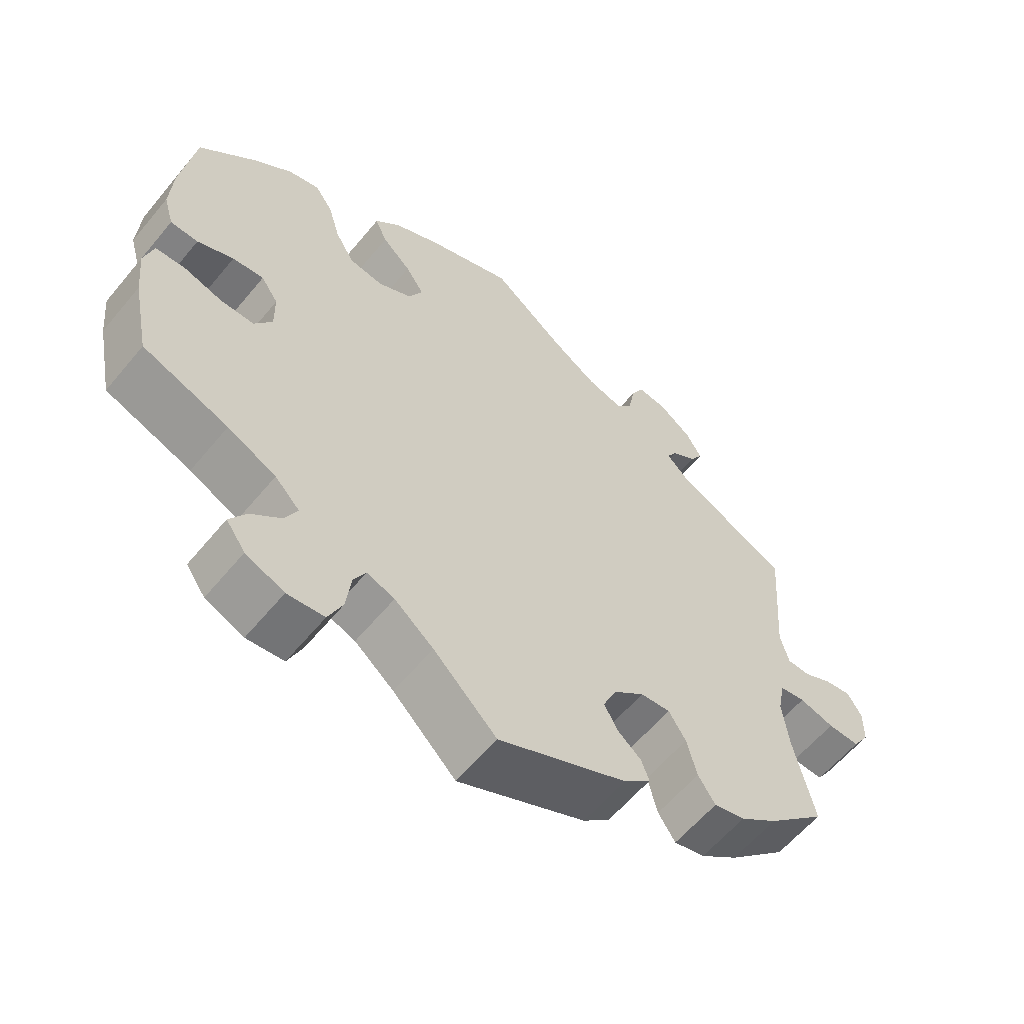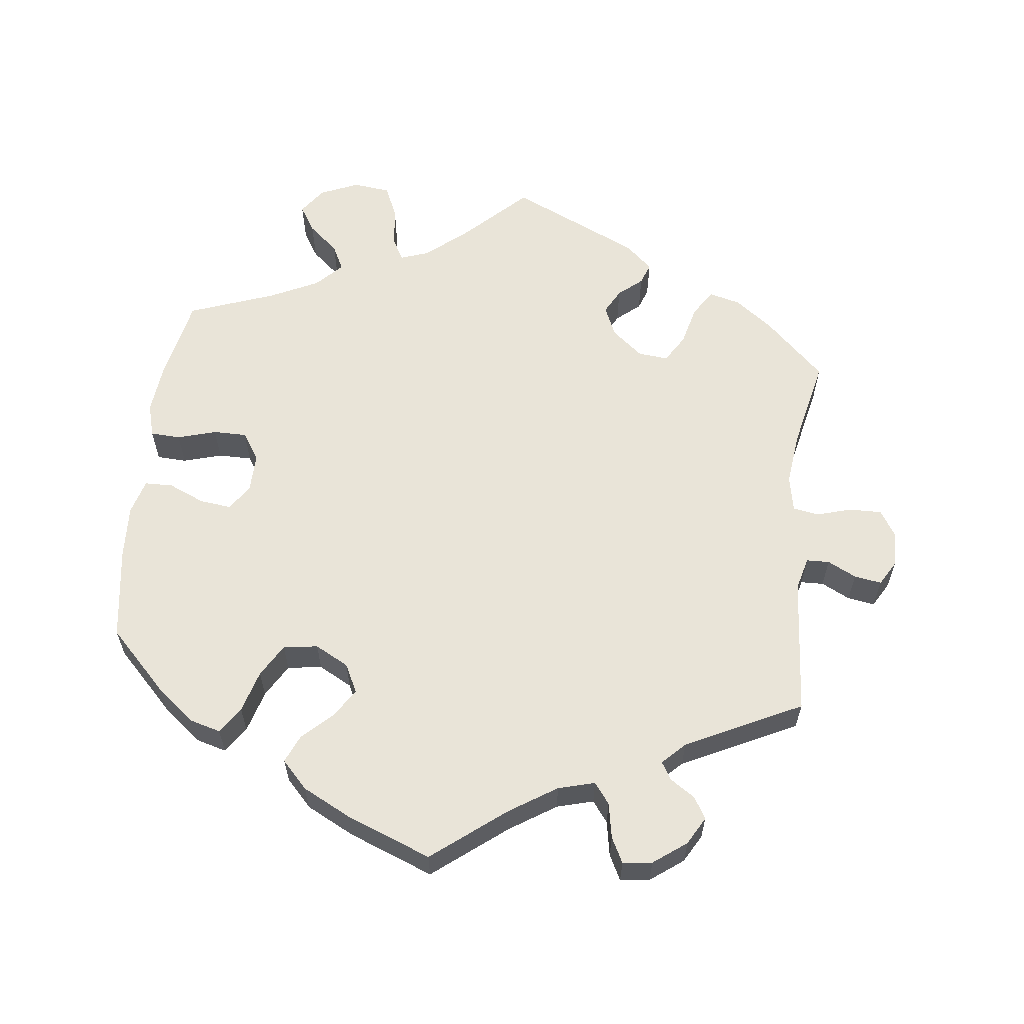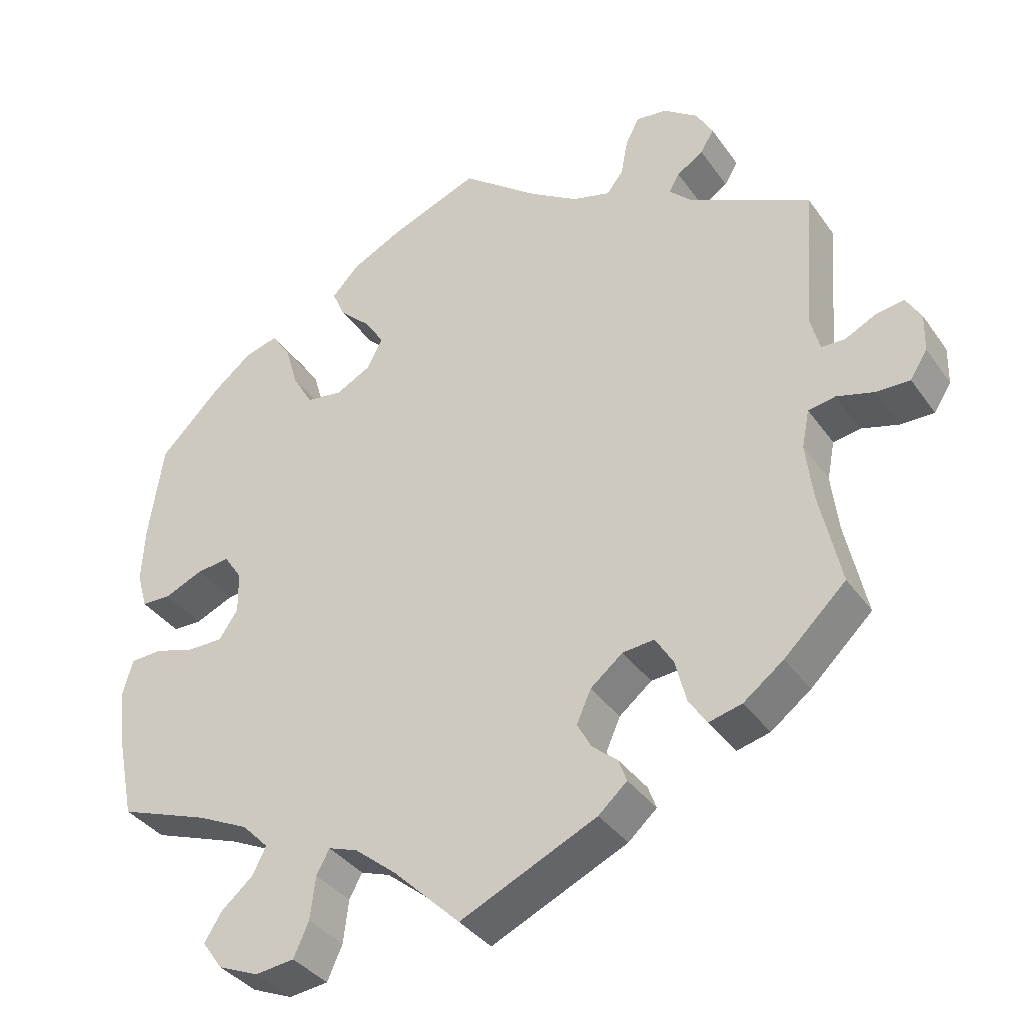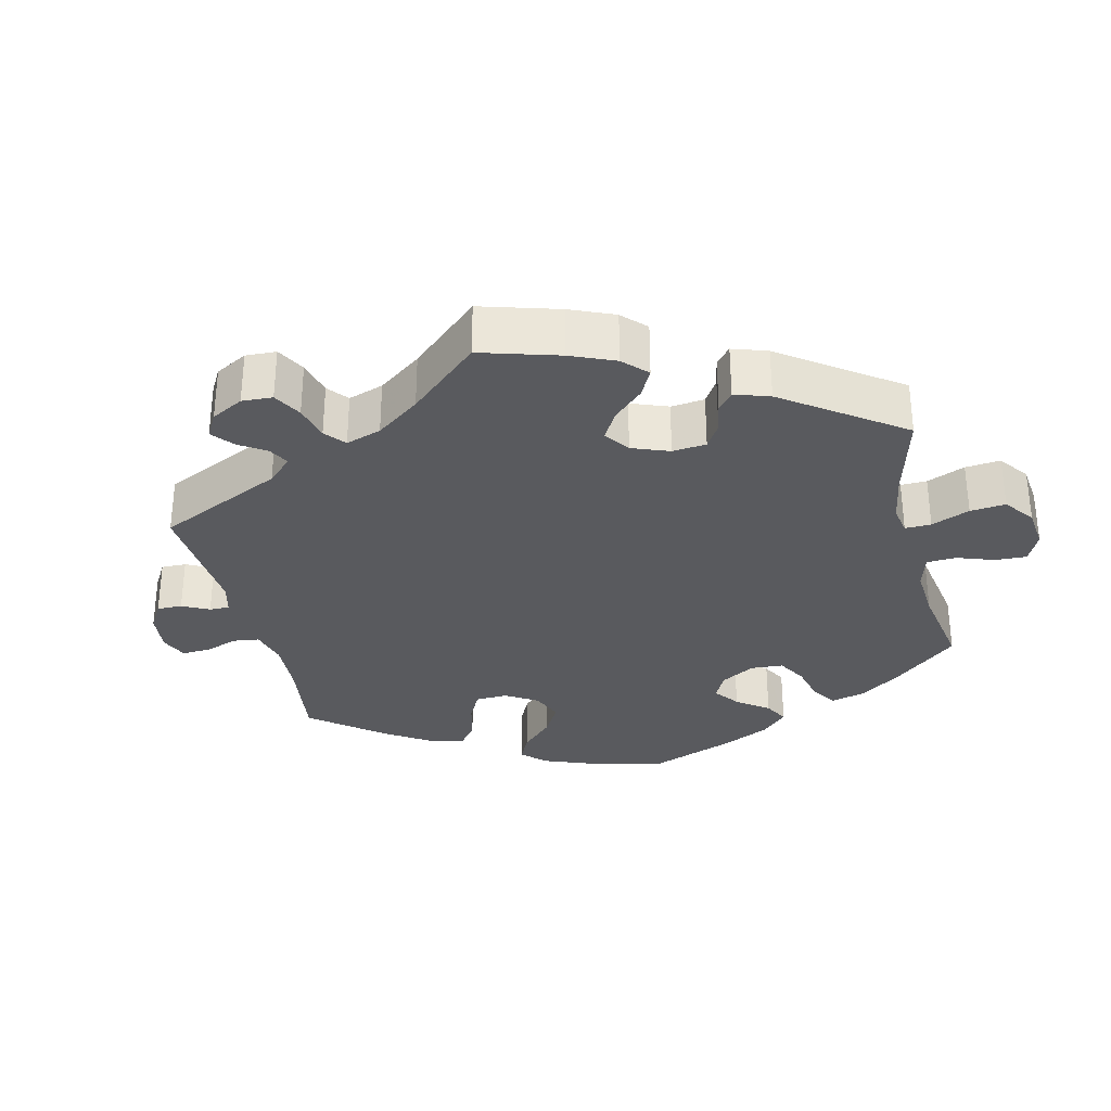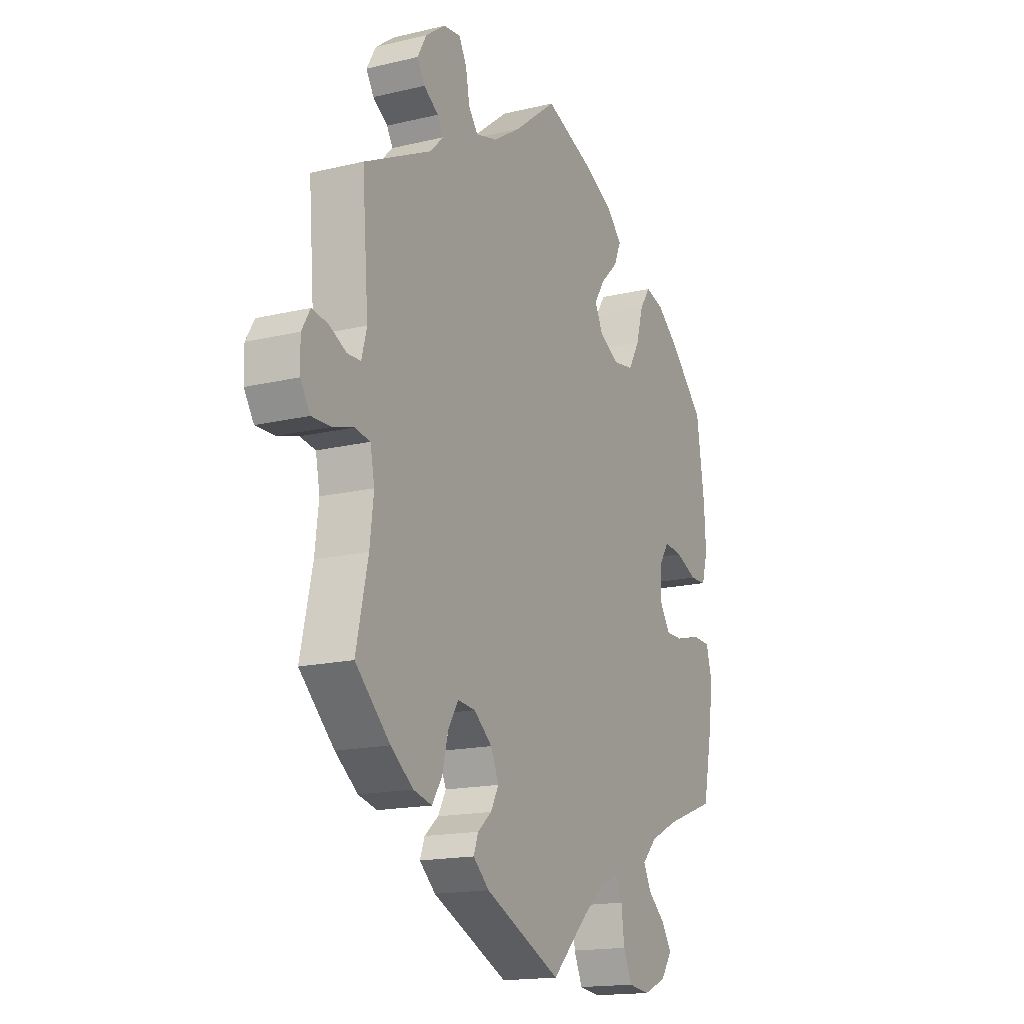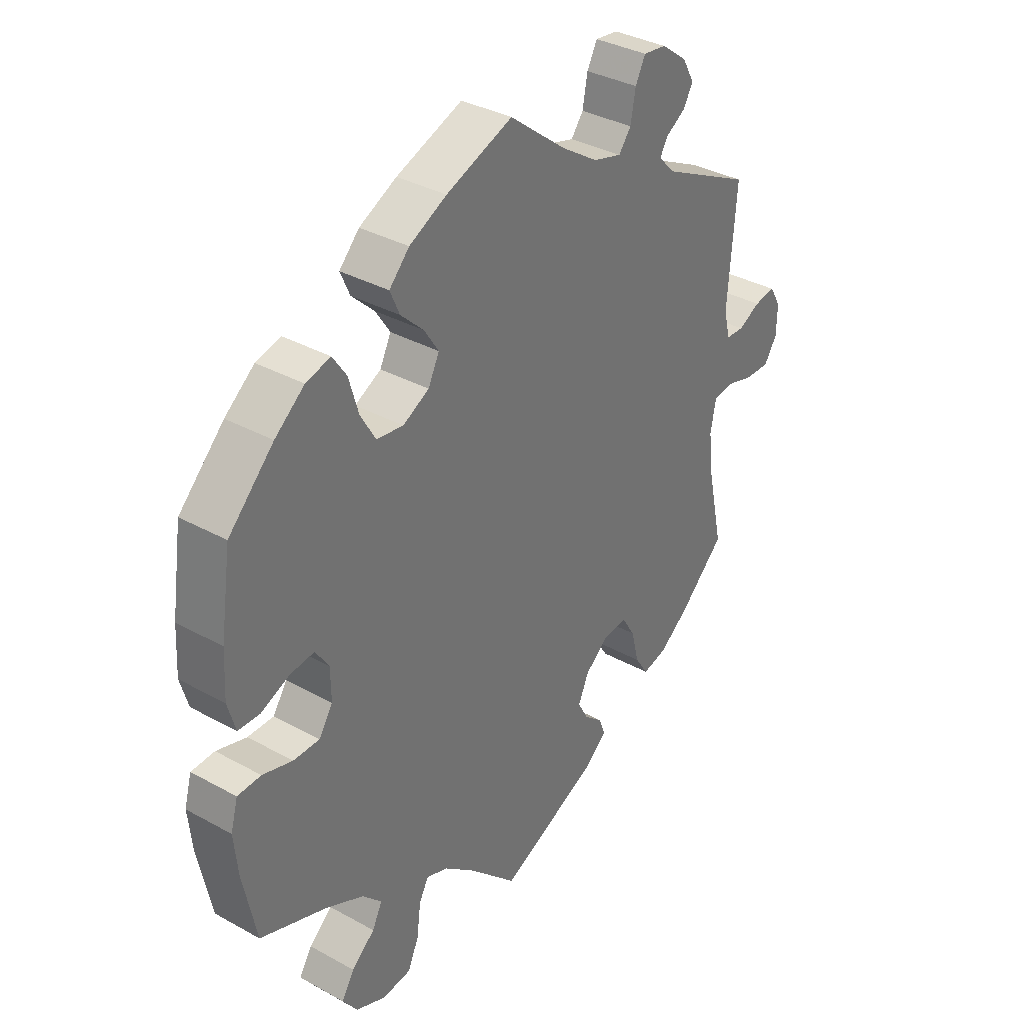
<metadata>
{"format":"obj","ext":"obj","renderer":"f3d","projection":"perspective","resolution":1024,"background":"white","views":[{"elev":-60.0,"azim":-39.4,"up":"+Z"},{"elev":60.3,"azim":6.7,"up":"+Y"},{"elev":-36.7,"azim":30.8,"up":"+Z"},{"elev":-31.3,"azim":133.4,"up":"+Y"},{"elev":-16.4,"azim":116.2,"up":"+Z"},{"elev":35.1,"azim":-53.6,"up":"+Z"}]}
</metadata>
<code>
v 0.102 0.07 0.498
v 0.167 0.07 0.456
v 0.218 0.07 0.442
v 0.24 0.07 0.471
v 0.249 0.07 0.52
v 0.267 0.07 0.555
v 0.308 0.07 0.55
v 0.354 0.07 0.516
v 0.376 0.07 0.477
v 0.358 0.07 0.447
v 0.323 0.07 0.424
v 0.309 0.07 0.4
v 0.34 0.07 0.369
v 0.501 0.07 0.29
v 0.486 0.07 0.097
v 0.498 0.07 0.051
v 0.53 0.07 0.05
v 0.57 0.07 0.07
v 0.608 0.07 0.076
v 0.628 0.07 0.042
v 0.627 0.07 -0.009
v 0.604 0.07 -0.045
v 0.559 0.07 -0.044
v 0.51 0.07 -0.03
v 0.474 0.07 -0.036
v 0.464 0.07 -0.087
v 0.473 0.07 -0.162
v 0.501 0.07 -0.289
v 0.419 0.07 -0.367
v 0.366 0.07 -0.407
v 0.322 0.07 -0.418
v 0.298 0.07 -0.381
v 0.284 0.07 -0.325
v 0.26 0.07 -0.286
v 0.218 0.07 -0.29
v 0.175 0.07 -0.325
v 0.156 0.07 -0.368
v 0.175 0.07 -0.403
v 0.208 0.07 -0.431
v 0.219 0.07 -0.461
v 0.181 0.07 -0.495
v 0 0.07 -0.578
v -0.089 0.07 -0.491
v -0.144 0.07 -0.446
v -0.183 0.07 -0.432
v -0.2 0.07 -0.464
v -0.207 0.07 -0.521
v -0.227 0.07 -0.566
v -0.279 0.07 -0.572
v -0.333 0.07 -0.549
v -0.36 0.07 -0.511
v -0.337 0.07 -0.474
v -0.295 0.07 -0.438
v -0.277 0.07 -0.402
v -0.312 0.07 -0.366
v -0.38 0.07 -0.333
v -0.5 0.07 -0.289
v -0.524 0.07 -0.171
v -0.531 0.07 -0.101
v -0.518 0.07 -0.054
v -0.476 0.07 -0.052
v -0.422 0.07 -0.068
v -0.375 0.07 -0.068
v -0.35 0.07 -0.03
v -0.351 0.07 0.025
v -0.375 0.07 0.061
v -0.419 0.07 0.056
v -0.47 0.07 0.034
v -0.509 0.07 0.035
v -0.523 0.07 0.084
v -0.519 0.07 0.16
v -0.5 0.07 0.289
v -0.419 0.07 0.371
v -0.366 0.07 0.414
v -0.322 0.07 0.426
v -0.297 0.07 0.389
v -0.28 0.07 0.33
v -0.253 0.07 0.284
v -0.205 0.07 0.277
v -0.158 0.07 0.302
v -0.138 0.07 0.342
v -0.164 0.07 0.382
v -0.205 0.07 0.421
v -0.222 0.07 0.46
v -0.186 0.07 0.498
v -0.119 0.07 0.532
v 0 0.07 0.578
v 0.102 0 0.498
v 0.167 0 0.456
v 0.218 0 0.442
v 0.24 0 0.471
v 0.249 0 0.52
v 0.267 0 0.555
v 0.308 0 0.55
v 0.354 0 0.516
v 0.376 0 0.477
v 0.358 0 0.447
v 0.323 0 0.424
v 0.309 0 0.4
v 0.34 0 0.369
v 0.501 0 0.29
v 0.486 0 0.097
v 0.498 0 0.051
v 0.53 0 0.05
v 0.57 0 0.07
v 0.608 0 0.076
v 0.628 0 0.042
v 0.627 0 -0.009
v 0.604 0 -0.045
v 0.559 0 -0.044
v 0.51 0 -0.03
v 0.474 0 -0.036
v 0.464 0 -0.087
v 0.473 0 -0.162
v 0.501 0 -0.289
v 0.419 0 -0.367
v 0.366 0 -0.407
v 0.322 0 -0.418
v 0.298 0 -0.381
v 0.284 0 -0.325
v 0.26 0 -0.286
v 0.218 0 -0.29
v 0.175 0 -0.325
v 0.156 0 -0.368
v 0.175 0 -0.403
v 0.208 0 -0.431
v 0.219 0 -0.461
v 0.181 0 -0.495
v 0 0 -0.578
v -0.089 0 -0.491
v -0.144 0 -0.446
v -0.183 0 -0.432
v -0.2 0 -0.464
v -0.207 0 -0.521
v -0.227 0 -0.566
v -0.279 0 -0.572
v -0.333 0 -0.549
v -0.36 0 -0.511
v -0.337 0 -0.474
v -0.295 0 -0.438
v -0.277 0 -0.402
v -0.312 0 -0.366
v -0.38 0 -0.333
v -0.5 0 -0.289
v -0.524 0 -0.171
v -0.531 0 -0.101
v -0.518 0 -0.054
v -0.476 0 -0.052
v -0.422 0 -0.068
v -0.375 0 -0.068
v -0.35 0 -0.03
v -0.351 0 0.025
v -0.375 0 0.061
v -0.419 0 0.056
v -0.47 0 0.034
v -0.509 0 0.035
v -0.523 0 0.084
v -0.519 0 0.16
v -0.5 0 0.289
v -0.419 0 0.371
v -0.366 0 0.414
v -0.322 0 0.426
v -0.297 0 0.389
v -0.28 0 0.33
v -0.253 0 0.284
v -0.205 0 0.277
v -0.158 0 0.302
v -0.138 0 0.342
v -0.164 0 0.382
v -0.205 0 0.421
v -0.222 0 0.46
v -0.186 0 0.498
v -0.119 0 0.532
v 0 0 0.578
f 86 87 1
f 85 86 1 2
f 82 83 84 85
f 81 82 85 2
f 80 81 2 3
f 79 80 3
f 74 75 76 77
f 74 77 78
f 73 74 78
f 72 73 78
f 71 72 78 79
f 67 68 69 70
f 66 67 70 71
f 59 60 61 62
f 59 62 63
f 56 57 58 59
f 55 56 59 63
f 54 55 63 64
f 50 51 52 53
f 50 53 54
f 49 50 54
f 46 47 48 49
f 45 46 49 54
f 40 41 42 43
f 38 39 40 43
f 37 38 43 44
f 36 37 44 45
f 30 31 32 33
f 30 33 34
f 27 28 29 30
f 26 27 30 34
f 25 26 34 35
f 21 22 23 24
f 21 24 25
f 20 21 25
f 17 18 19 20
f 16 17 20 25
f 15 16 25 35
f 13 14 15 35
f 8 9 10 11
f 8 11 12
f 7 8 12
f 4 5 6 7
f 3 4 7 12
f 79 3 12 13
f 66 71 79 13
f 45 54 64 65
f 35 36 45 65
f 13 35 65 66
f 88 174 173
f 89 88 173 172
f 172 171 170 169
f 89 172 169 168
f 90 89 168 167
f 90 167 166
f 164 163 162 161
f 165 164 161
f 165 161 160
f 165 160 159
f 166 165 159 158
f 157 156 155 154
f 158 157 154 153
f 149 148 147 146
f 150 149 146
f 146 145 144 143
f 150 146 143 142
f 151 150 142 141
f 140 139 138 137
f 141 140 137
f 141 137 136
f 136 135 134 133
f 141 136 133 132
f 130 129 128 127
f 130 127 126 125
f 131 130 125 124
f 132 131 124 123
f 120 119 118 117
f 121 120 117
f 117 116 115 114
f 121 117 114 113
f 122 121 113 112
f 111 110 109 108
f 112 111 108
f 112 108 107
f 107 106 105 104
f 112 107 104 103
f 122 112 103 102
f 122 102 101 100
f 98 97 96 95
f 99 98 95
f 99 95 94
f 94 93 92 91
f 99 94 91 90
f 100 99 90 166
f 100 166 158 153
f 152 151 141 132
f 152 132 123 122
f 153 152 122 100
f 1 88 89 2
f 2 89 90 3
f 3 90 91 4
f 4 91 92 5
f 5 92 93 6
f 6 93 94 7
f 7 94 95 8
f 8 95 96 9
f 9 96 97 10
f 10 97 98 11
f 11 98 99 12
f 12 99 100 13
f 13 100 101 14
f 14 101 102 15
f 15 102 103 16
f 16 103 104 17
f 17 104 105 18
f 18 105 106 19
f 19 106 107 20
f 20 107 108 21
f 21 108 109 22
f 22 109 110 23
f 23 110 111 24
f 24 111 112 25
f 25 112 113 26
f 26 113 114 27
f 27 114 115 28
f 28 115 116 29
f 29 116 117 30
f 30 117 118 31
f 31 118 119 32
f 32 119 120 33
f 33 120 121 34
f 34 121 122 35
f 35 122 123 36
f 36 123 124 37
f 37 124 125 38
f 38 125 126 39
f 39 126 127 40
f 40 127 128 41
f 41 128 129 42
f 42 129 130 43
f 43 130 131 44
f 44 131 132 45
f 45 132 133 46
f 46 133 134 47
f 47 134 135 48
f 48 135 136 49
f 49 136 137 50
f 50 137 138 51
f 51 138 139 52
f 52 139 140 53
f 53 140 141 54
f 54 141 142 55
f 55 142 143 56
f 56 143 144 57
f 57 144 145 58
f 58 145 146 59
f 59 146 147 60
f 60 147 148 61
f 61 148 149 62
f 62 149 150 63
f 63 150 151 64
f 64 151 152 65
f 65 152 153 66
f 66 153 154 67
f 67 154 155 68
f 68 155 156 69
f 69 156 157 70
f 70 157 158 71
f 71 158 159 72
f 72 159 160 73
f 73 160 161 74
f 74 161 162 75
f 75 162 163 76
f 76 163 164 77
f 77 164 165 78
f 78 165 166 79
f 79 166 167 80
f 80 167 168 81
f 81 168 169 82
f 82 169 170 83
f 83 170 171 84
f 84 171 172 85
f 85 172 173 86
f 86 173 174 87
f 87 174 88 1

</code>
